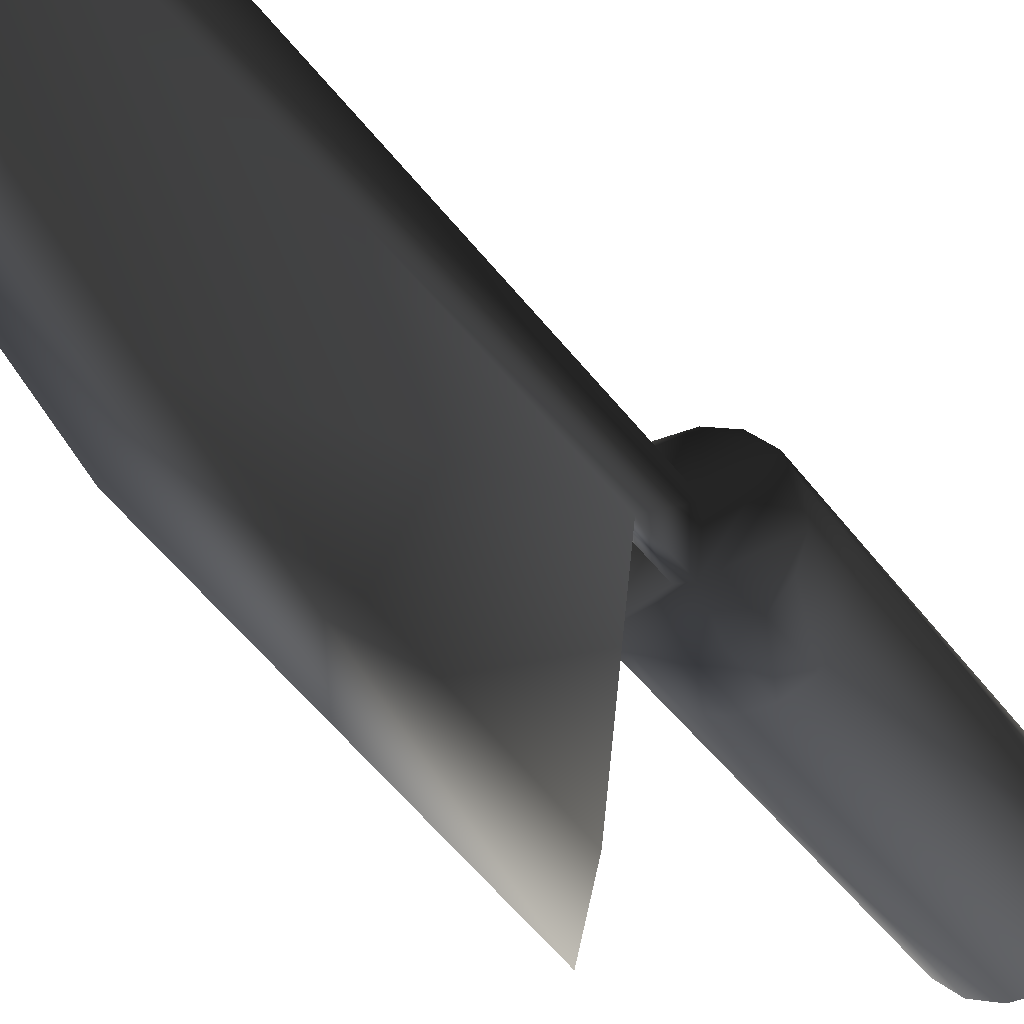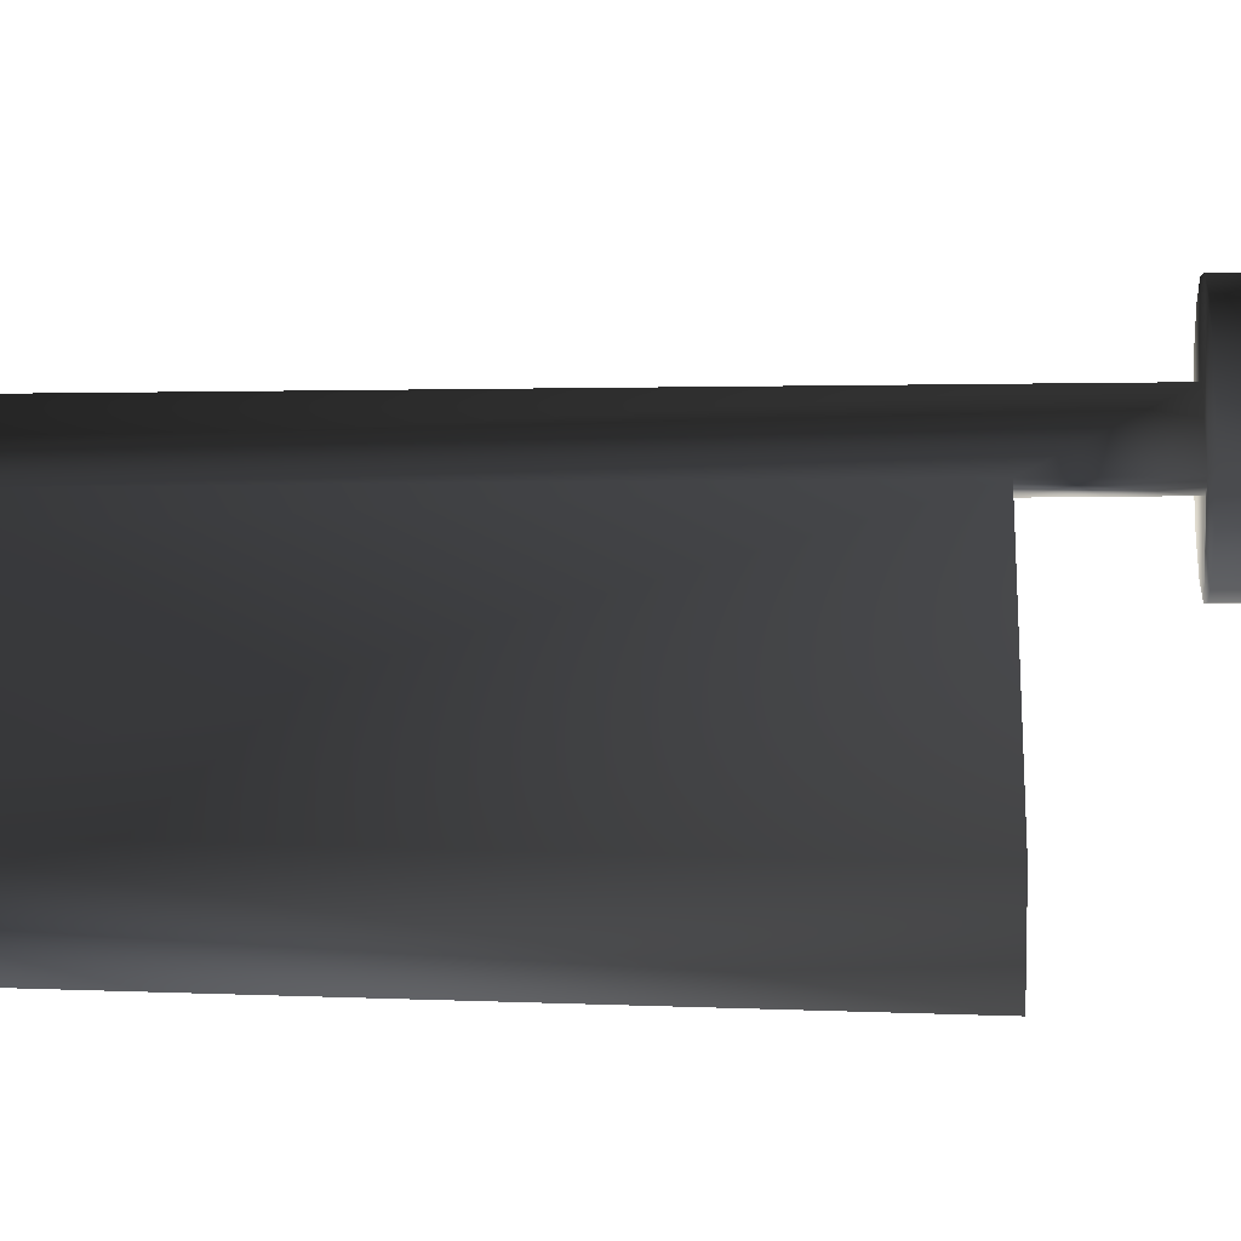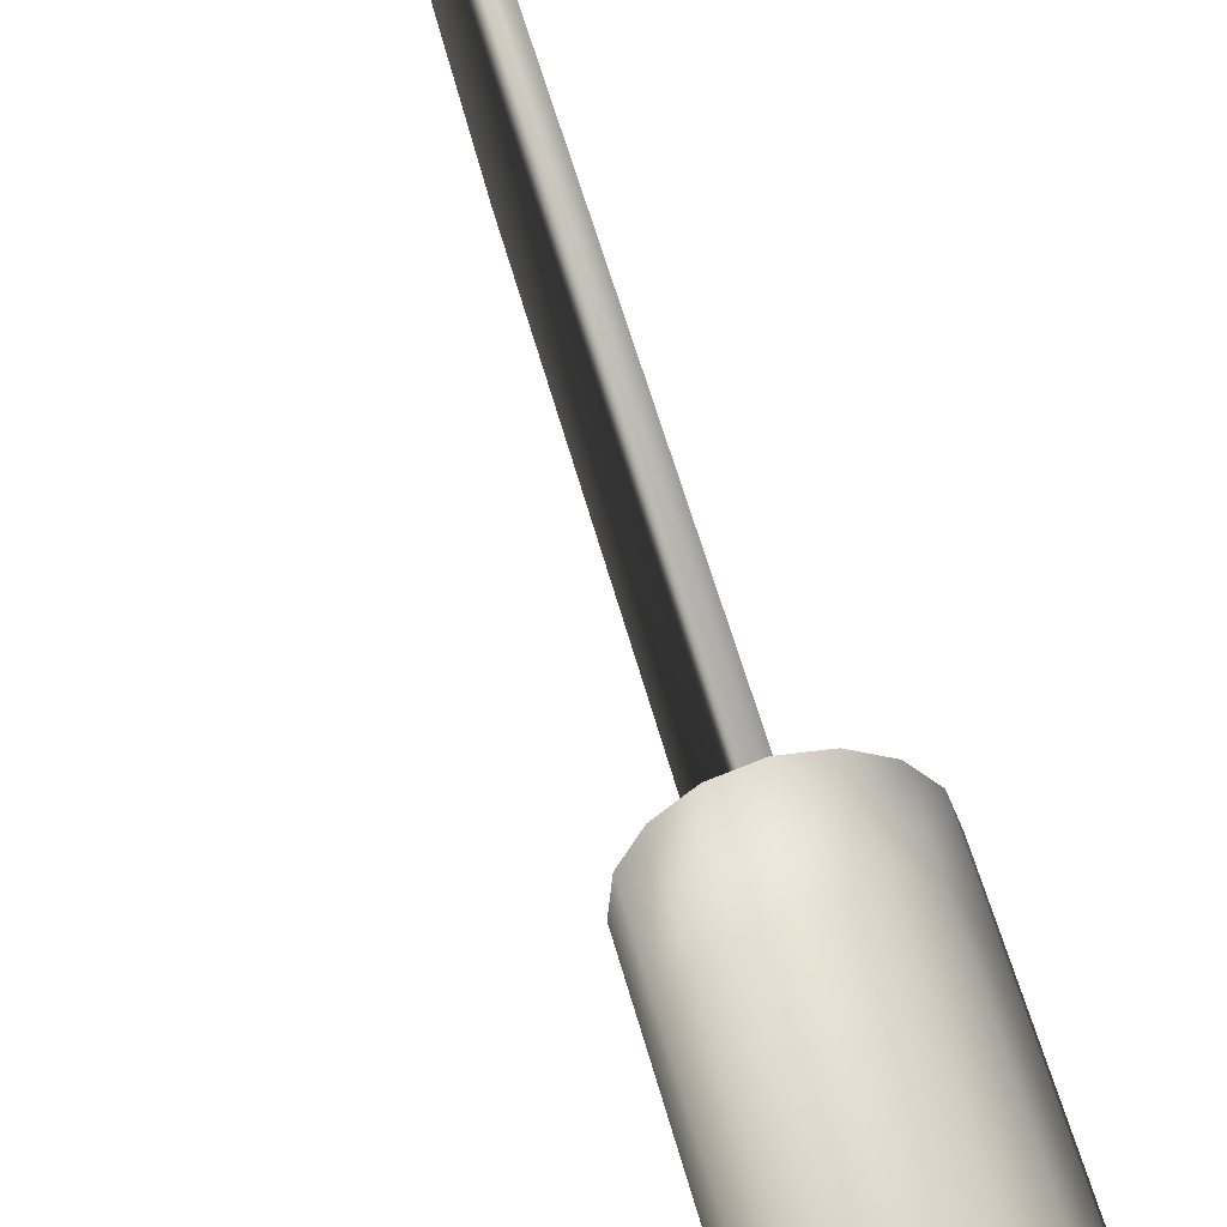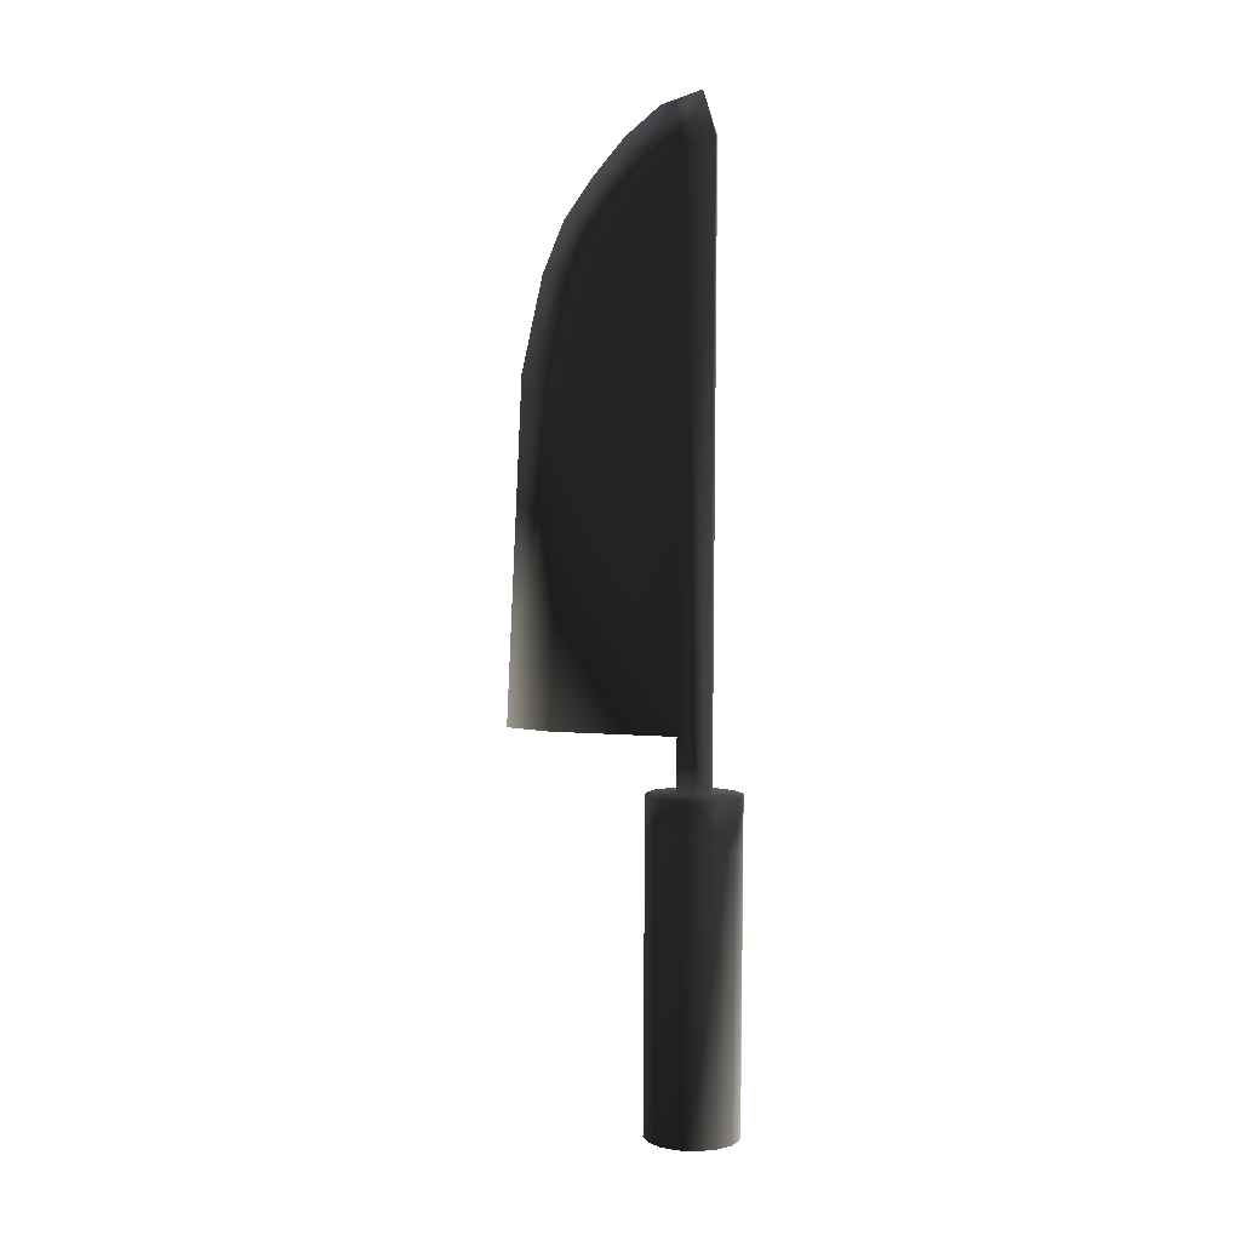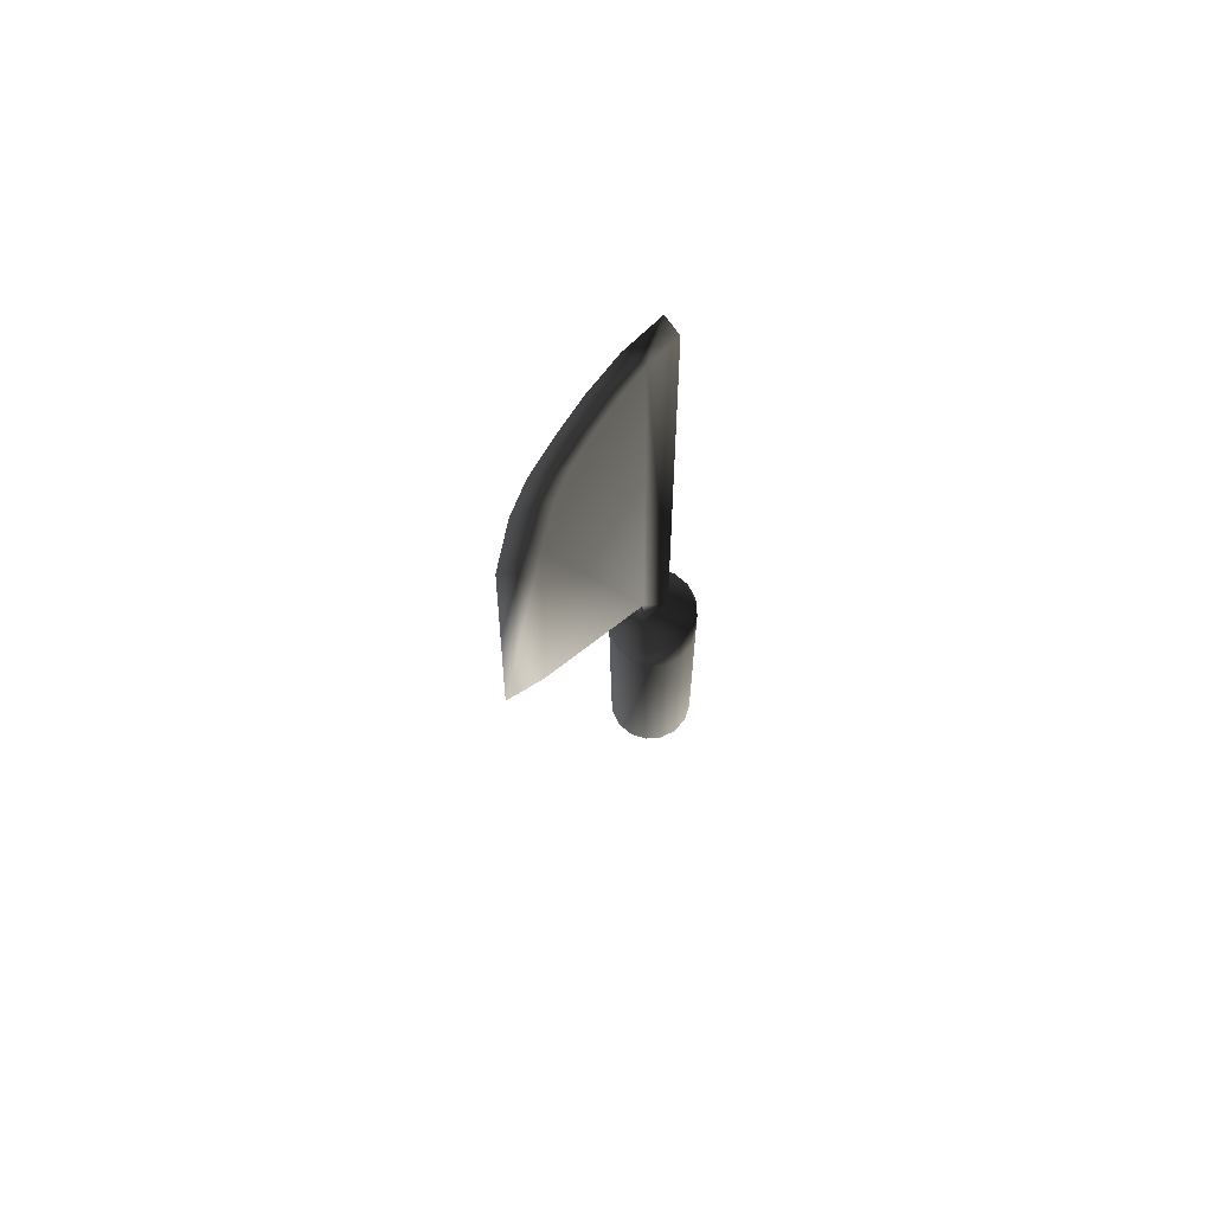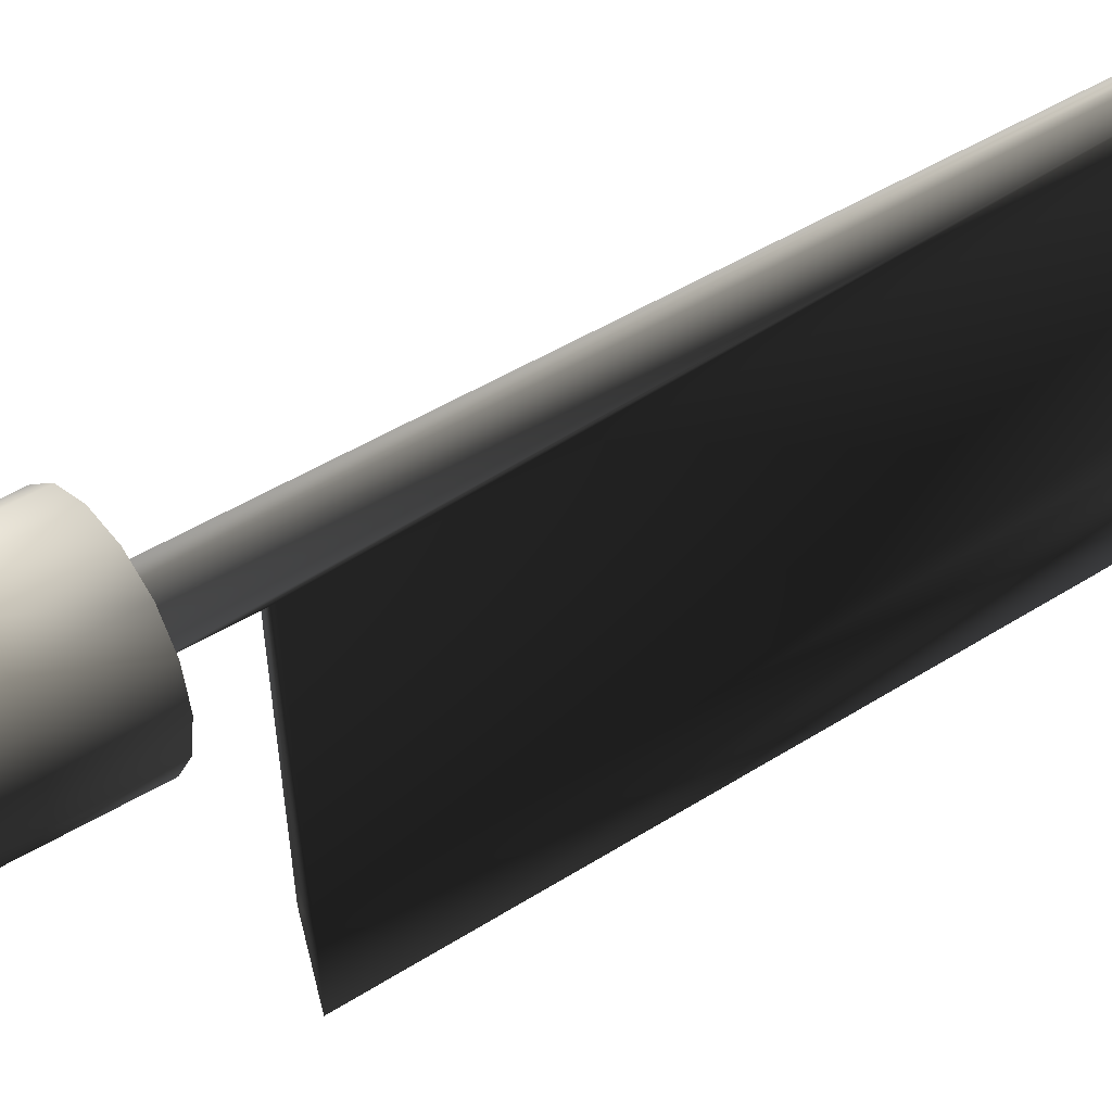
<metadata>
{"format":"obj","ext":"obj","renderer":"f3d","projection":"perspective","resolution":1024,"background":"white","views":[{"elev":-28.8,"azim":23.9,"up":"+Y"},{"elev":-40.8,"azim":89.8,"up":"+Y"},{"elev":46.8,"azim":165.6,"up":"+Y"},{"elev":4.6,"azim":101.2,"up":"+Z"},{"elev":71.3,"azim":46.0,"up":"+Z"},{"elev":45.2,"azim":-126.6,"up":"+Y"}]}
</metadata>
<code>
v  0.1596 -0.2715 0.8952
v  0.0901 -0.3078 0.8939
v  0.0942 -0.3081 0.6851
v  0.1637 -0.2718 0.6864
v  0.012 -0.3147 0.8924
v  0.016 -0.315 0.6836
v  -0.0629 -0.2912 0.8909
v  -0.0588 -0.2915 0.6821
v  -0.123 -0.2409 0.8897
v  -0.119 -0.2412 0.6809
v  -0.1593 -0.1713 0.8889
v  -0.1553 -0.1716 0.6801
v  -0.1662 -0.0932 0.8887
v  -0.1622 -0.0935 0.6798
v  -0.1427 -0.0183 0.889
v  -0.1387 -0.0186 0.6802
v  -0.0924 0.0418 0.8899
v  -0.0883 0.0415 0.6811
v  -0.0228 0.0781 0.8912
v  -0.0188 0.0778 0.6824
v  0.0553 0.0851 0.8927
v  0.0593 0.0848 0.6839
v  0.1301 0.0616 0.8942
v  0.1342 0.0613 0.6854
v  0.1903 0.0112 0.8954
v  0.1943 0.0109 0.6866
v  0.2266 -0.0583 0.8962
v  0.2306 -0.0587 0.6874
v  0.2335 -0.1365 0.8965
v  0.2375 -0.1368 0.6876
v  0.21 -0.2113 0.8961
v  0.214 -0.2116 0.6873
v  0.1868 -0.2735 -0.5108
v  0.2372 -0.2134 -0.5099
v  0.1173 -0.3099 -0.5121
v  0.0392 -0.3168 -0.5136
v  -0.0356 -0.2933 -0.5151
v  -0.0958 -0.2429 -0.5163
v  -0.1321 -0.1734 -0.5171
v  -0.139 -0.0952 -0.5174
v  -0.1155 -0.0204 -0.517
v  -0.0652 0.0398 -0.5161
v  0.0044 0.0761 -0.5148
v  0.0825 0.083 -0.5133
v  0.1573 0.0595 -0.5119
v  0.2175 0.0091 -0.5106
v  0.2538 -0.0604 -0.5098
v  0.2607 -0.1385 -0.5096
v  0.0464 -0.1863 0.8929
v  0.0059 -0.182 0.8921
v  0.0614 -0.0477 0.893
v  0.0209 -0.0433 0.8922
v  0.0419 -0.186 1.125
v  0.0014 -0.1816 1.124
v  -0.0441 -0.1782 3.477
v  -0.0299 -0.0395 3.52
v  0.0105 -0.0439 3.52
v  -0.0036 -0.1826 3.478
v  -0.0371 -0.271 3.65
v  -0.0193 -0.0971 3.704
v  -0.0137 -0.2916 3.39
v  -0.0231 -0.4006 3.265
v  -0.032 -0.5097 3.114
v  -0.0367 -0.5846 2.937
v  -0.0384 -0.6673 2.566
v  -0.0171 -0.7303 1.125
v  -0.0576 -0.7259 1.124
v  -0.0789 -0.6629 2.565
v  -0.0771 -0.5802 2.936
v  -0.0725 -0.5053 3.113
v  -0.0636 -0.3962 3.264
v  -0.0542 -0.2872 3.389
v  -0.0582 -0.9189 1.132
v  -0.0797 -0.8551 2.591
v  -0.051 -0.4218 3.529
v  -0.0619 -0.5477 3.384
v  -0.0722 -0.6746 3.208
v  -0.0778 -0.7648 2.995
o cuchillo
g cuchillo
f 1 2 3
f 3 4 1
f 2 5 6
f 6 3 2
f 5 7 8
f 8 6 5
f 7 9 10
f 10 8 7
f 9 11 12
f 12 10 9
f 11 13 14
f 14 12 11
f 13 15 16
f 16 14 13
f 15 17 18
f 18 16 15
f 17 19 20
f 20 18 17
f 19 21 22
f 22 20 19
f 21 23 24
f 24 22 21
f 23 25 26
f 26 24 23
f 25 27 28
f 28 26 25
f 27 29 30
f 30 28 27
f 29 31 32
f 32 30 29
f 31 1 4
f 4 32 31
f 33 34 32
f 32 4 33
f 35 33 4
f 4 3 35
f 36 35 3
f 3 6 36
f 37 36 6
f 6 8 37
f 38 37 8
f 8 10 38
f 39 38 10
f 10 12 39
f 40 39 12
f 12 14 40
f 41 40 14
f 14 16 41
f 42 41 16
f 16 18 42
f 43 42 18
f 18 20 43
f 44 43 20
f 20 22 44
f 45 44 22
f 22 24 45
f 46 45 24
f 24 26 46
f 47 46 26
f 26 28 47
f 48 47 28
f 28 30 48
f 34 48 30
f 30 32 34
f 36 37 38
f 38 39 40
f 40 41 42
f 38 40 42
f 42 43 44
f 44 45 46
f 42 44 46
f 46 47 48
f 48 34 33
f 46 48 33
f 42 46 33
f 38 42 33
f 36 38 33
f 35 36 33
f 49 50 9
f 9 7 5
f 49 9 5
f 49 5 2
f 1 49 2
f 29 27 25
f 25 51 49
f 29 25 49
f 29 49 1
f 31 29 1
f 21 19 17
f 17 52 51
f 21 17 51
f 21 51 25
f 23 21 25
f 13 11 9
f 9 50 52
f 13 9 52
f 13 52 17
f 15 13 17
f 53 54 50
f 50 49 53
f 54 55 56
f 50 54 56
f 50 56 52
f 56 57 51
f 51 52 56
f 51 57 58
f 51 58 53
f 51 53 49
f 55 59 60
f 60 56 55
f 58 57 60
f 60 59 58
f 61 62 63
f 63 64 65
f 61 63 65
f 65 66 53
f 61 65 53
f 58 61 53
f 56 60 57
f 67 68 69
f 69 70 71
f 71 72 55
f 69 71 55
f 67 69 55
f 54 67 55
f 66 67 54
f 54 53 66
f 73 74 68
f 68 67 73
f 66 73 67
f 65 74 73
f 73 66 65
f 75 59 55
f 55 72 75
f 76 75 72
f 72 71 76
f 70 77 76
f 76 71 70
f 78 77 70
f 70 69 78
f 61 75 76
f 76 62 61
f 76 77 63
f 63 62 76
f 63 77 78
f 78 64 63
f 78 74 65
f 65 64 78
f 75 61 58
f 58 59 75
f 78 69 68
f 68 74 78

</code>
